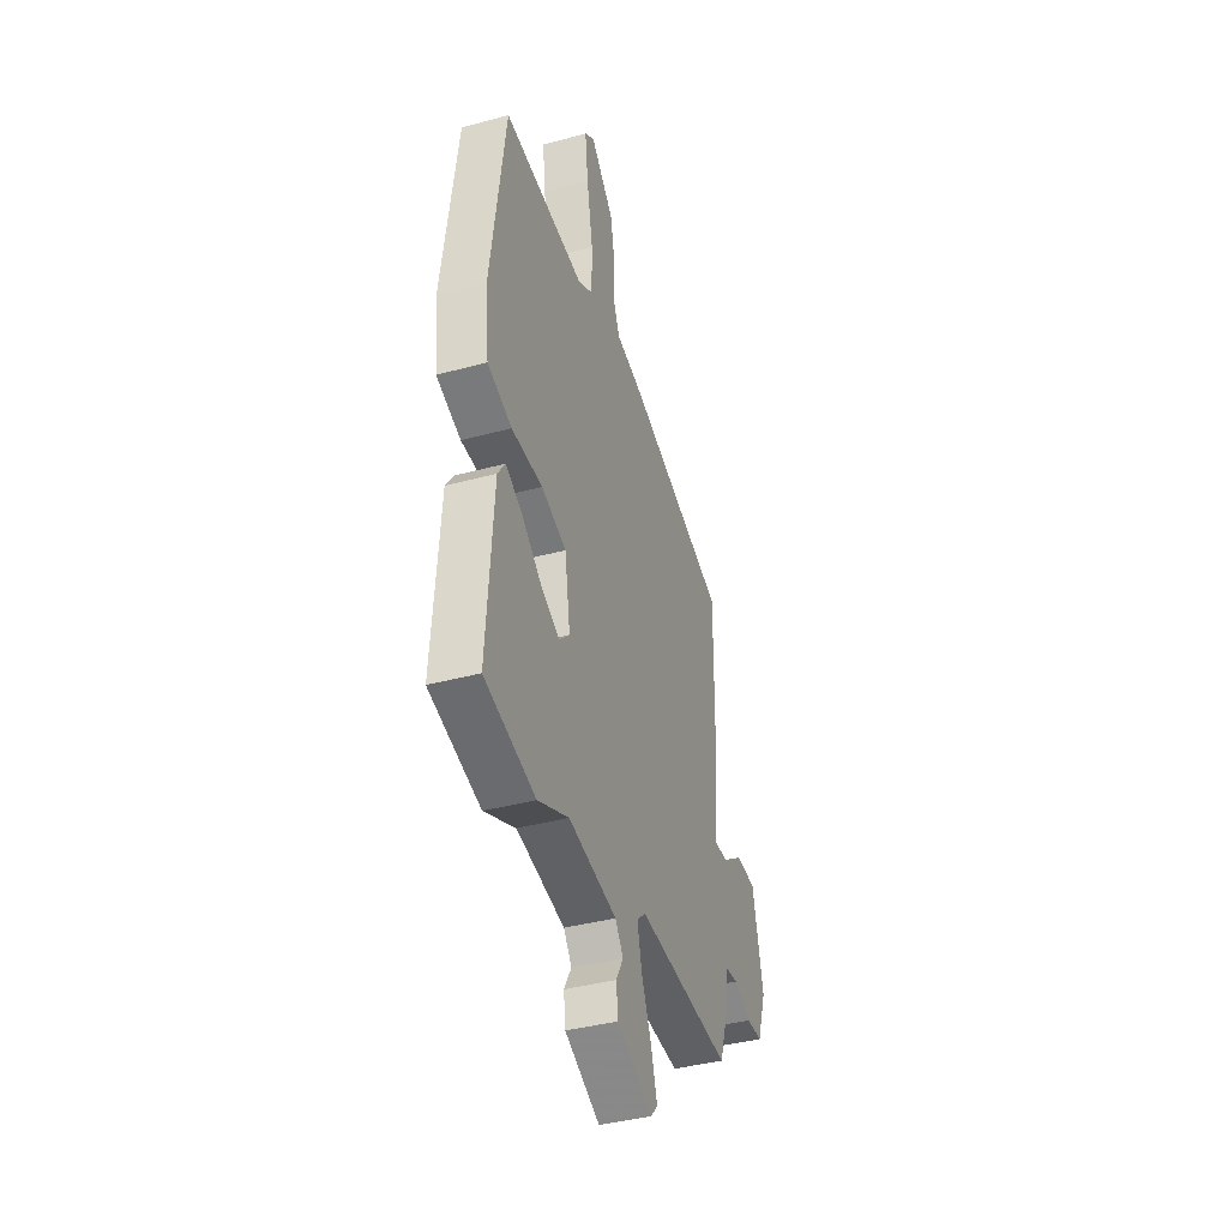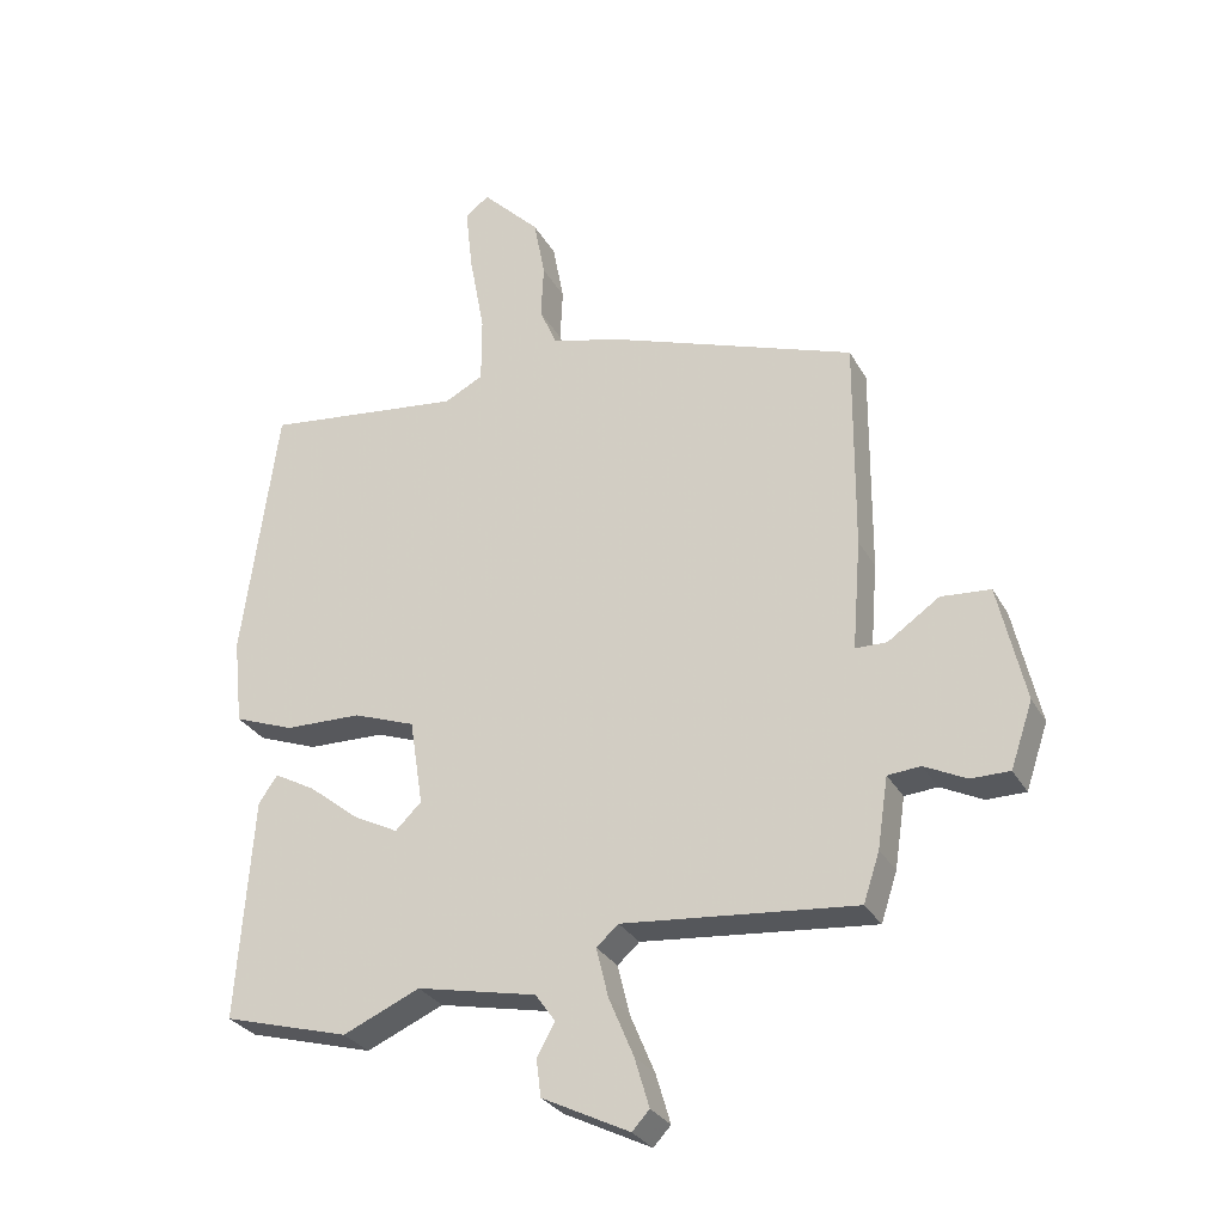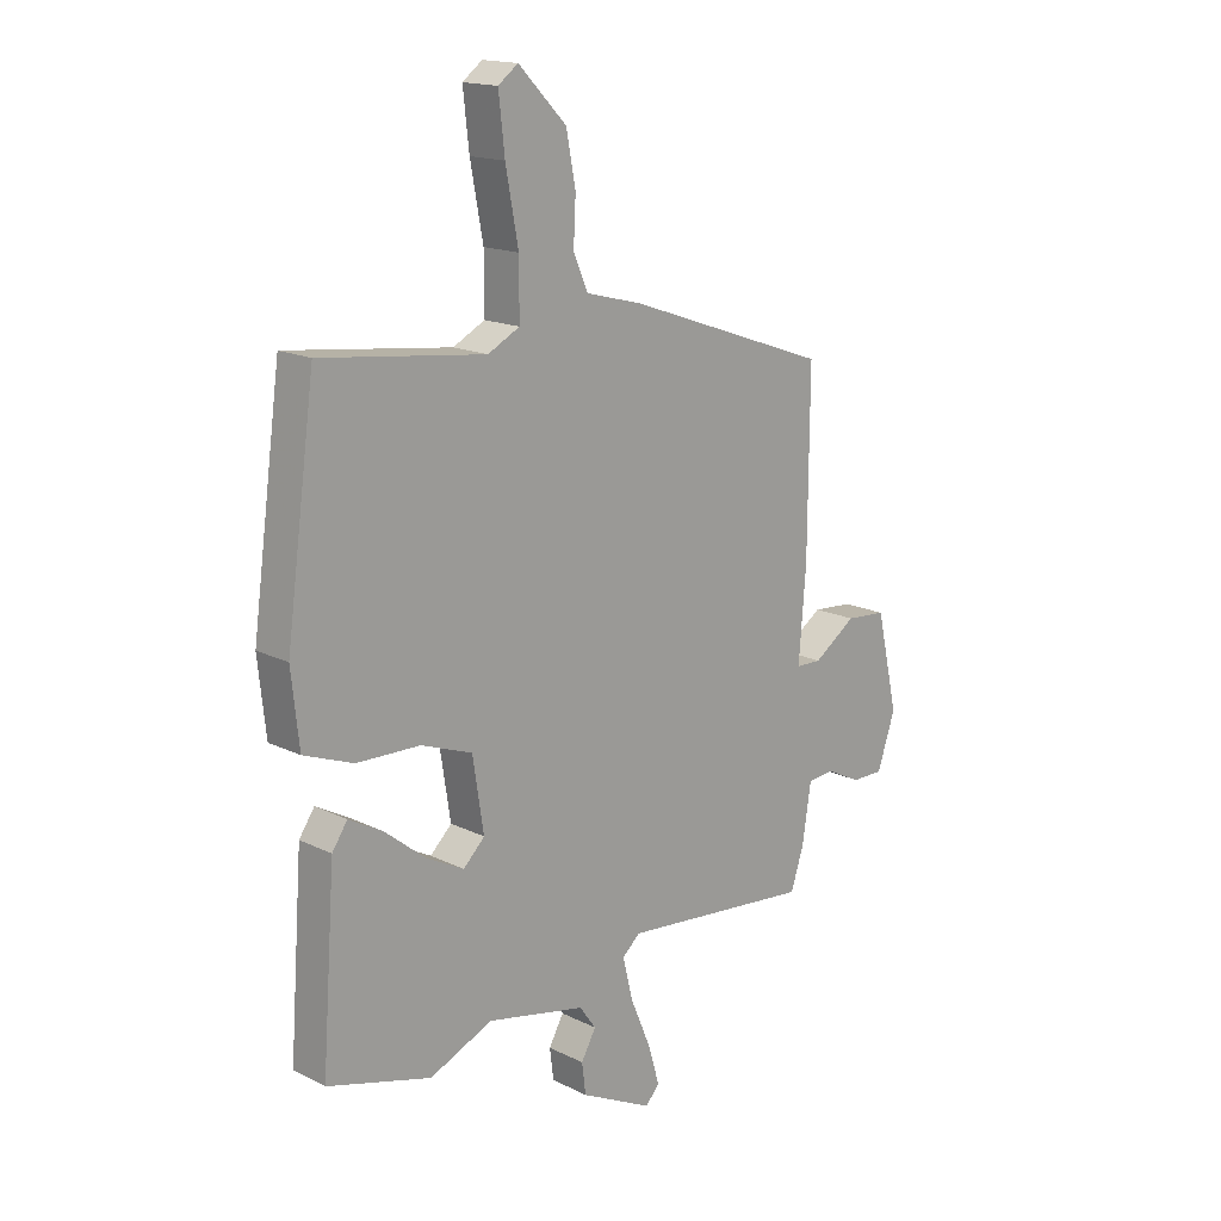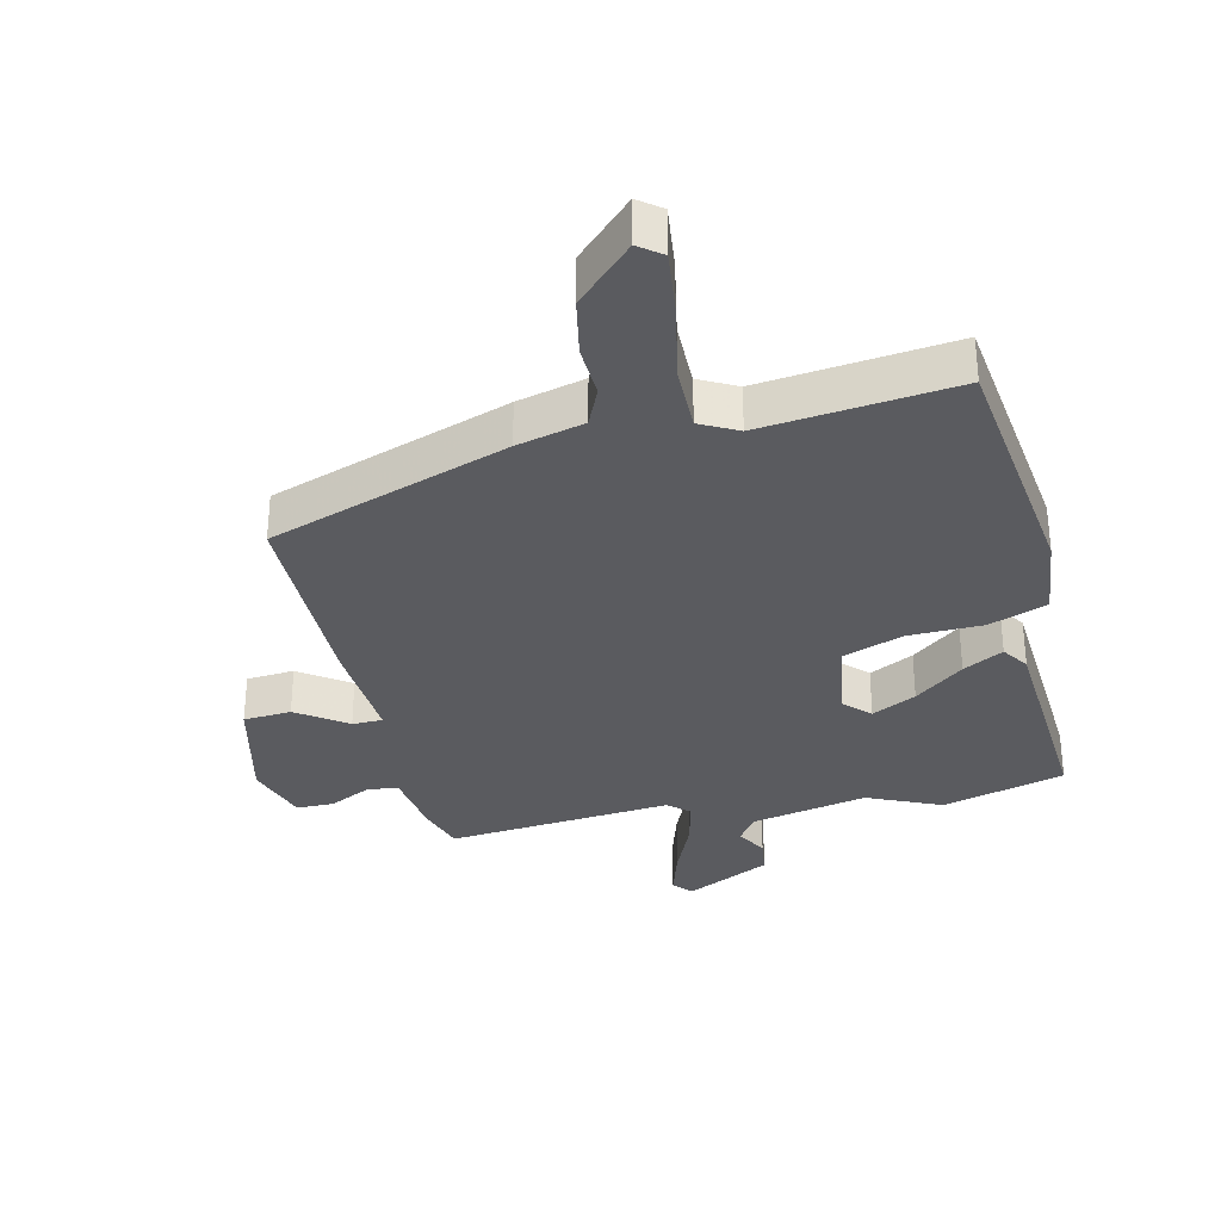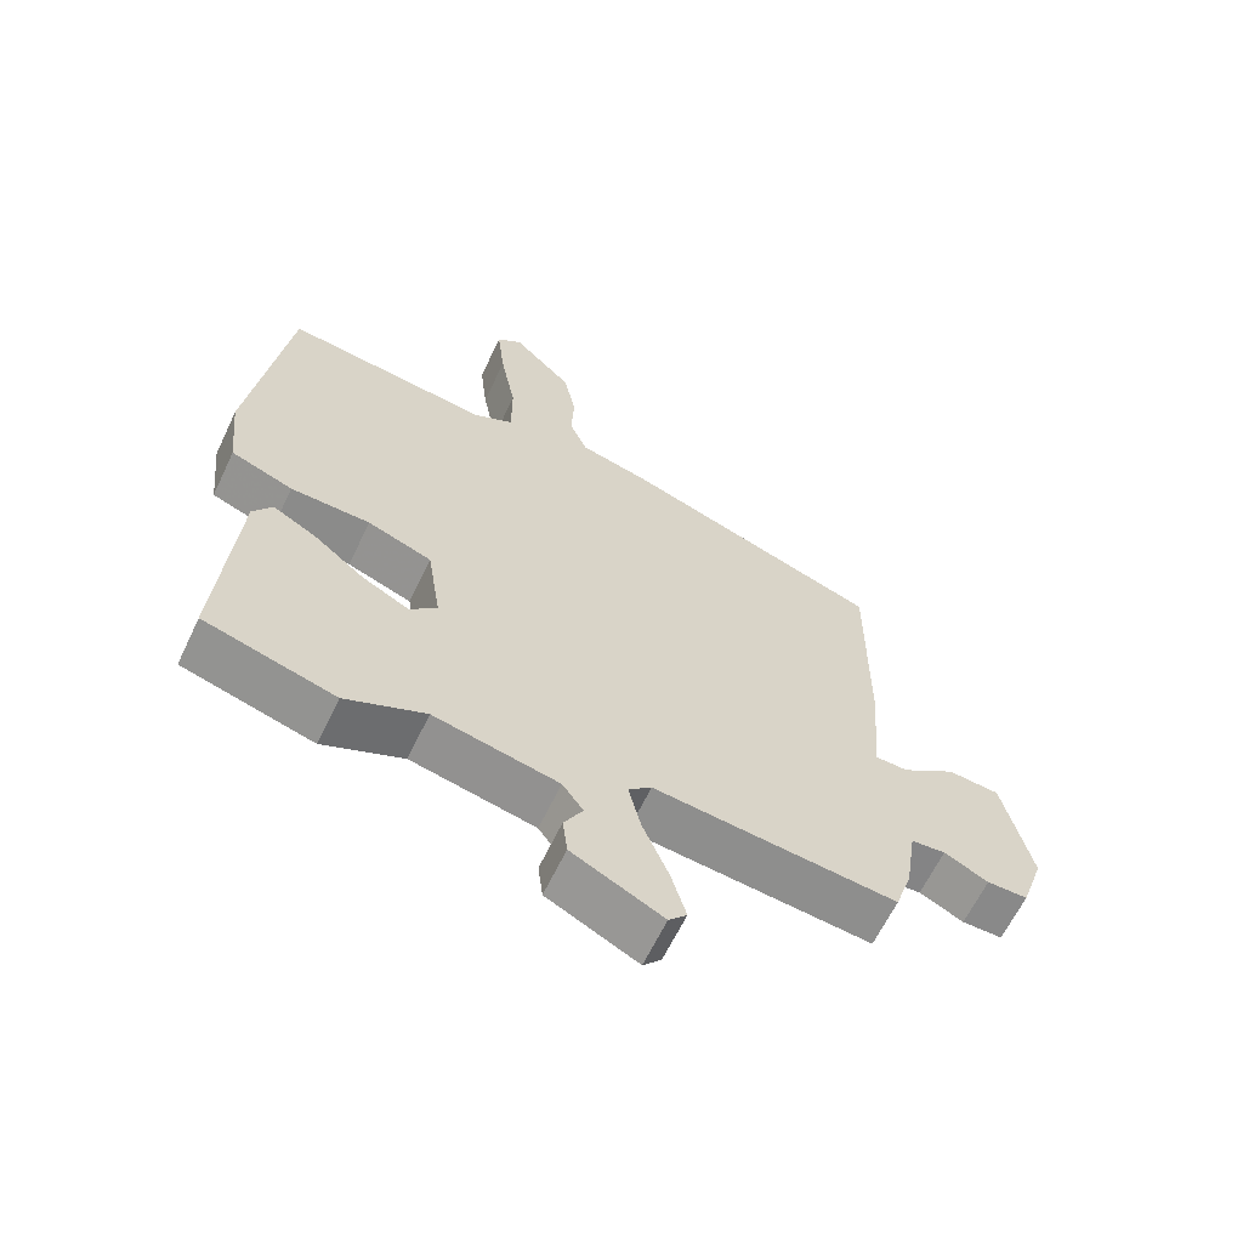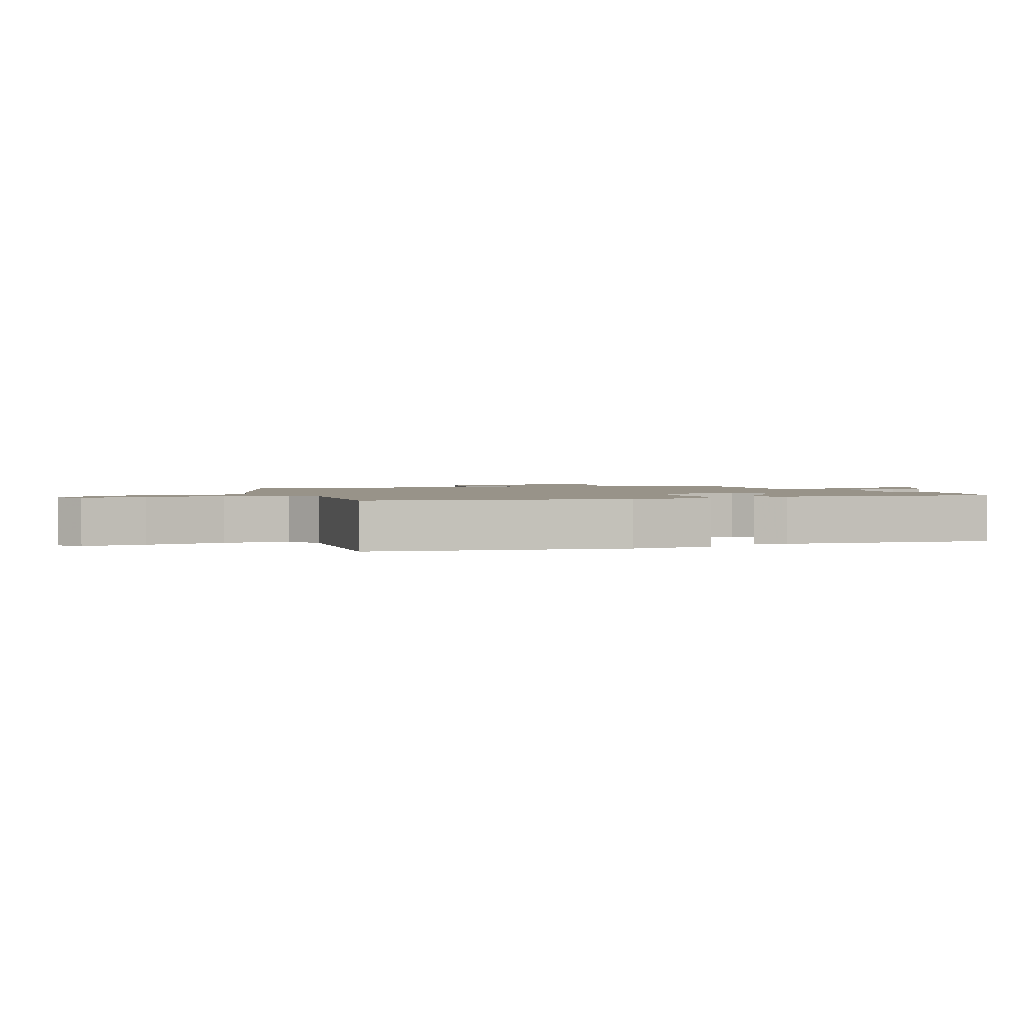
<metadata>
{"format":"obj","ext":"obj","renderer":"f3d","projection":"perspective","resolution":1024,"background":"white","views":[{"elev":-39.2,"azim":108.7,"up":"+Z"},{"elev":-29.3,"azim":-155.7,"up":"+Z"},{"elev":16.4,"azim":135.2,"up":"+Z"},{"elev":-32.9,"azim":12.7,"up":"+Y"},{"elev":-63.2,"azim":154.6,"up":"+Z"},{"elev":1.6,"azim":67.9,"up":"+Y"}]}
</metadata>
<code>
v 0.5 0.07 -0.5
v 0.311 0.07 -0.553
v 0.196 0.07 -0.503
v 0.017 0.07 -0.541
v -0.013 0.07 -0.583
v 0.014 0.07 -0.631
v 0.007 0.07 -0.687
v -0.124 0.07 -0.752
v -0.15 0.07 -0.724
v -0.128 0.07 -0.65
v -0.091 0.07 -0.562
v -0.073 0.07 -0.488
v -0.106 0.07 -0.459
v -0.454 0.07 -0.493
v -0.478 0.07 -0.42
v -0.494 0.07 -0.315
v -0.543 0.07 -0.311
v -0.606 0.07 -0.342
v -0.664 0.07 -0.342
v -0.697 0.07 -0.245
v -0.657 0.07 -0.07
v -0.583 0.07 -0.064
v -0.506 0.07 -0.117
v -0.459 0.07 -0.116
v -0.472 0.07 0.049
v -0.474 0.07 0.368
v -0.105 0.07 0.498
v -0.001 0.07 0.525
v 0.025 0.07 0.585
v 0.021 0.07 0.666
v 0.038 0.07 0.756
v 0.125 0.07 0.844
v 0.161 0.07 0.817
v 0.15 0.07 0.719
v 0.127 0.07 0.595
v 0.127 0.07 0.495
v 0.185 0.07 0.465
v 0.483 0.07 0.501
v 0.536 0.07 0.112
v 0.522 0.07 -0.018
v 0.432 0.07 -0.052
v 0.317 0.07 -0.055
v 0.224 0.07 -0.089
v 0.204 0.07 -0.218
v 0.243 0.07 -0.256
v 0.311 0.07 -0.221
v 0.386 0.07 -0.161
v 0.448 0.07 -0.127
v 0.476 0.07 -0.168
v 0.5 0 -0.5
v 0.311 0 -0.553
v 0.196 0 -0.503
v 0.017 0 -0.541
v -0.013 0 -0.583
v 0.014 0 -0.631
v 0.007 0 -0.687
v -0.124 0 -0.752
v -0.15 0 -0.724
v -0.128 0 -0.65
v -0.091 0 -0.562
v -0.073 0 -0.488
v -0.106 0 -0.459
v -0.454 0 -0.493
v -0.478 0 -0.42
v -0.494 0 -0.315
v -0.543 0 -0.311
v -0.606 0 -0.342
v -0.664 0 -0.342
v -0.697 0 -0.245
v -0.657 0 -0.07
v -0.583 0 -0.064
v -0.506 0 -0.117
v -0.459 0 -0.116
v -0.472 0 0.049
v -0.474 0 0.368
v -0.105 0 0.498
v -0.001 0 0.525
v 0.025 0 0.585
v 0.021 0 0.666
v 0.038 0 0.756
v 0.125 0 0.844
v 0.161 0 0.817
v 0.15 0 0.719
v 0.127 0 0.595
v 0.127 0 0.495
v 0.185 0 0.465
v 0.483 0 0.501
v 0.536 0 0.112
v 0.522 0 -0.018
v 0.432 0 -0.052
v 0.317 0 -0.055
v 0.224 0 -0.089
v 0.204 0 -0.218
v 0.243 0 -0.256
v 0.311 0 -0.221
v 0.386 0 -0.161
v 0.448 0 -0.127
v 0.476 0 -0.168
f 46 47 48 49
f 45 46 49 1
f 39 40 41 42
f 37 38 39 42
f 36 37 42 43
f 32 33 34 35
f 32 35 36
f 29 30 31 32
f 29 32 36
f 28 29 36 43
f 24 25 26 27
f 24 27 28 43
f 20 21 22 23
f 20 23 24
f 17 18 19 20
f 16 17 20 24
f 13 14 15 16
f 13 16 24 43
f 8 9 10 11
f 8 11 12
f 5 6 7 8
f 5 8 12
f 4 5 12
f 3 4 12 13
f 45 1 2 3
f 44 45 3 13
f 13 43 44
f 98 97 96 95
f 50 98 95 94
f 91 90 89 88
f 91 88 87 86
f 92 91 86 85
f 84 83 82 81
f 85 84 81
f 81 80 79 78
f 85 81 78
f 92 85 78 77
f 76 75 74 73
f 92 77 76 73
f 72 71 70 69
f 73 72 69
f 69 68 67 66
f 73 69 66 65
f 65 64 63 62
f 92 73 65 62
f 60 59 58 57
f 61 60 57
f 57 56 55 54
f 61 57 54
f 61 54 53
f 62 61 53 52
f 52 51 50 94
f 62 52 94 93
f 93 92 62
f 1 50 51 2
f 2 51 52 3
f 3 52 53 4
f 4 53 54 5
f 5 54 55 6
f 6 55 56 7
f 7 56 57 8
f 8 57 58 9
f 9 58 59 10
f 10 59 60 11
f 11 60 61 12
f 12 61 62 13
f 13 62 63 14
f 14 63 64 15
f 15 64 65 16
f 16 65 66 17
f 17 66 67 18
f 18 67 68 19
f 19 68 69 20
f 20 69 70 21
f 21 70 71 22
f 22 71 72 23
f 23 72 73 24
f 24 73 74 25
f 25 74 75 26
f 26 75 76 27
f 27 76 77 28
f 28 77 78 29
f 29 78 79 30
f 30 79 80 31
f 31 80 81 32
f 32 81 82 33
f 33 82 83 34
f 34 83 84 35
f 35 84 85 36
f 36 85 86 37
f 37 86 87 38
f 38 87 88 39
f 39 88 89 40
f 40 89 90 41
f 41 90 91 42
f 42 91 92 43
f 43 92 93 44
f 44 93 94 45
f 45 94 95 46
f 46 95 96 47
f 47 96 97 48
f 48 97 98 49
f 49 98 50 1

</code>
